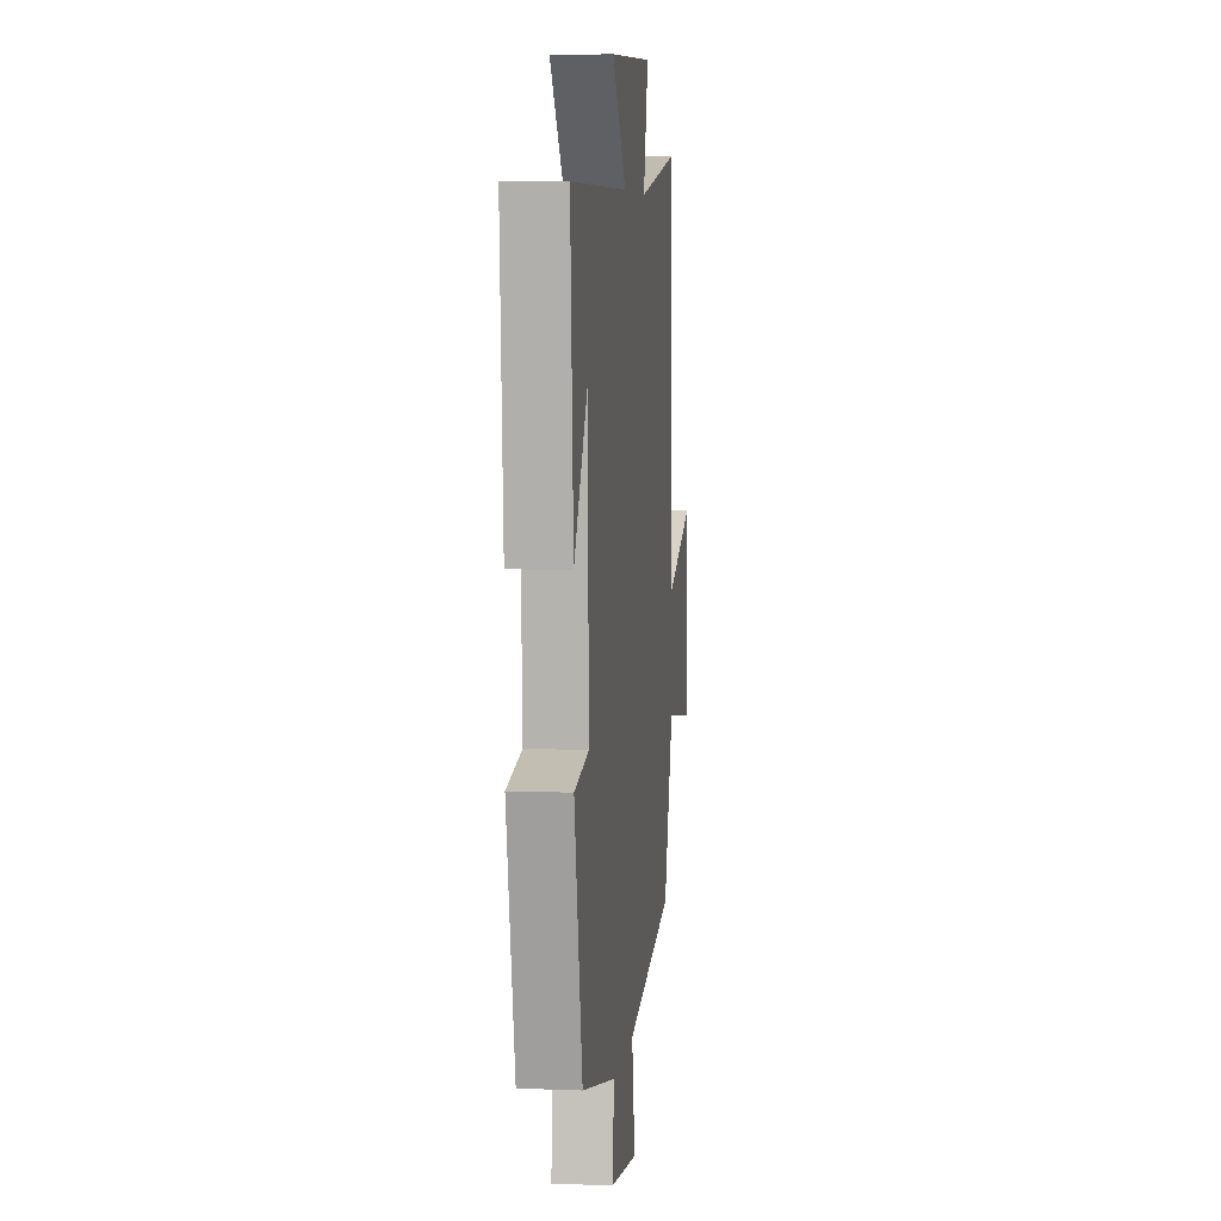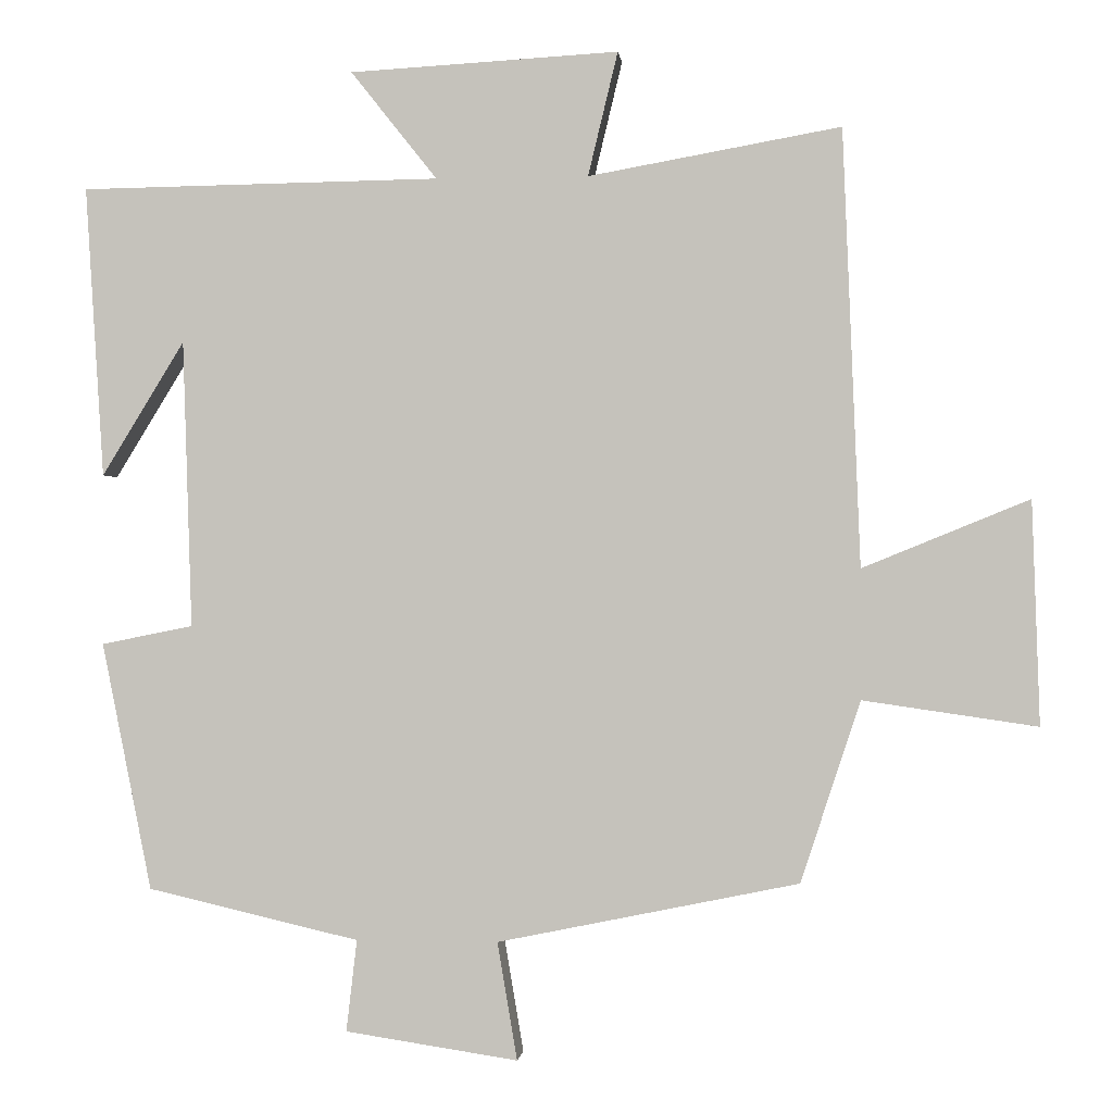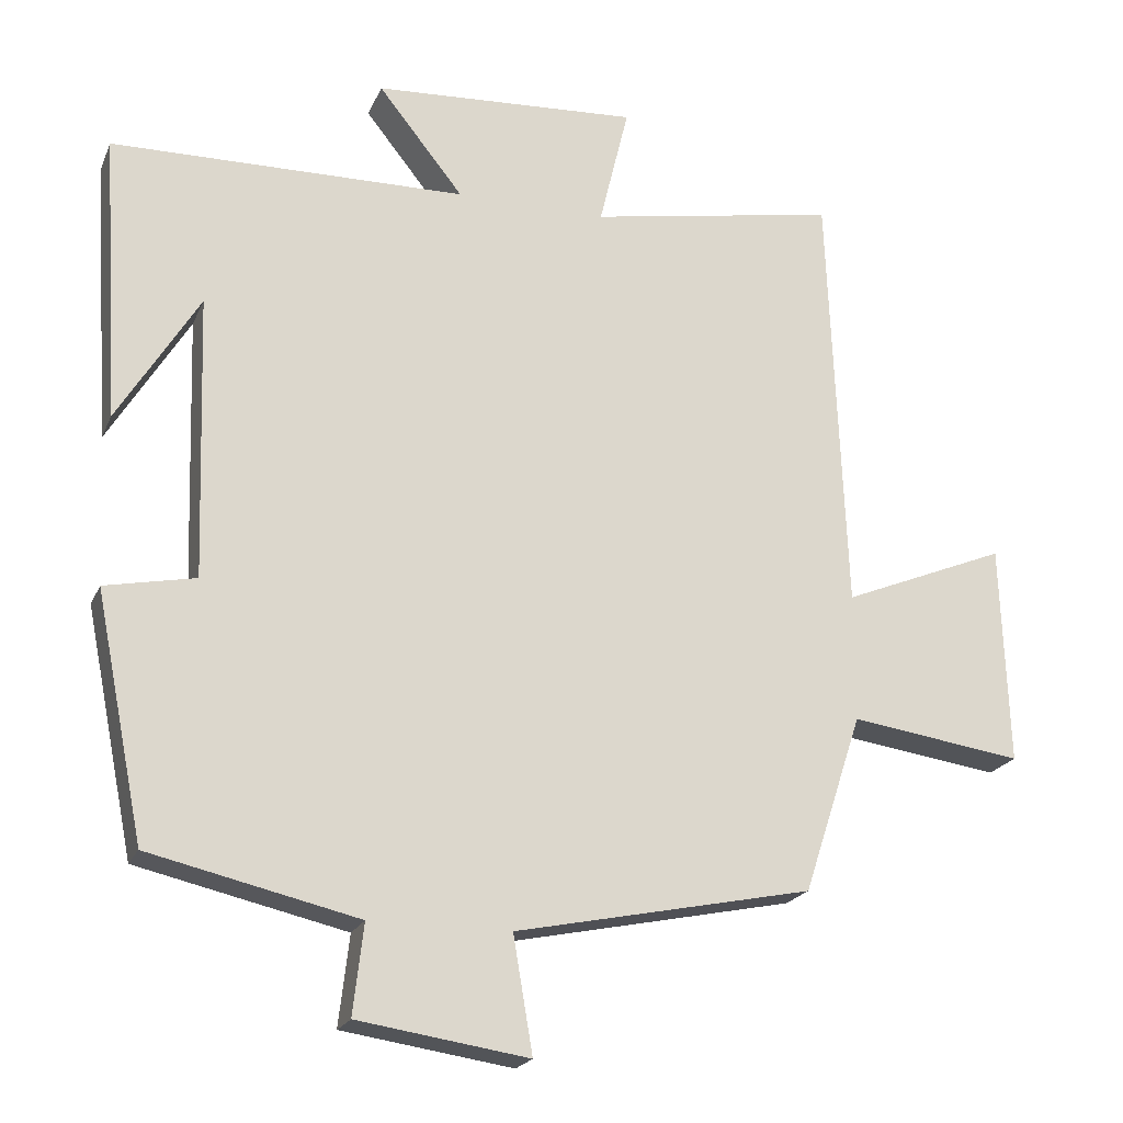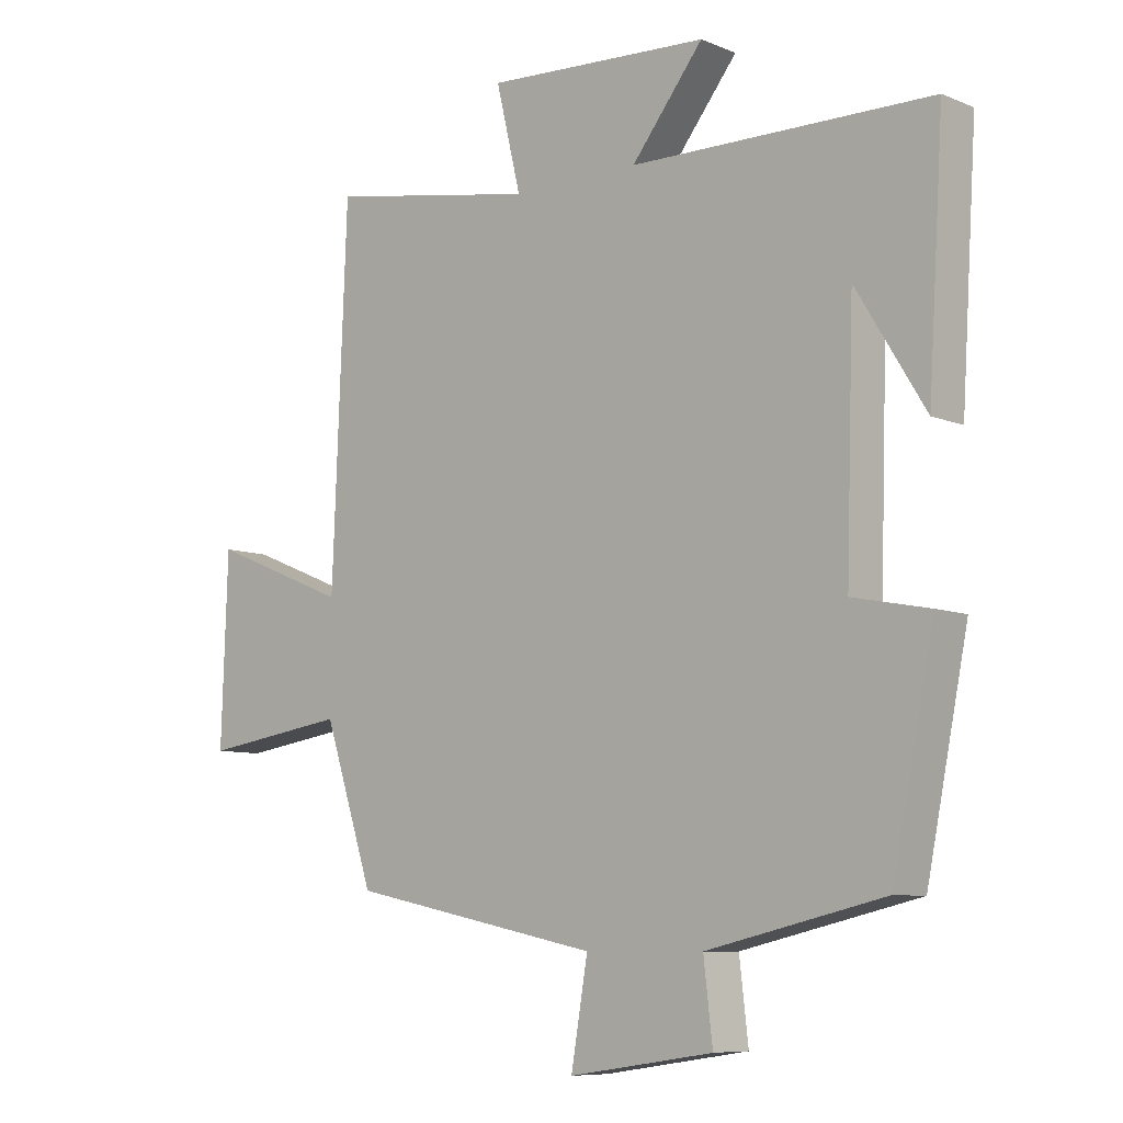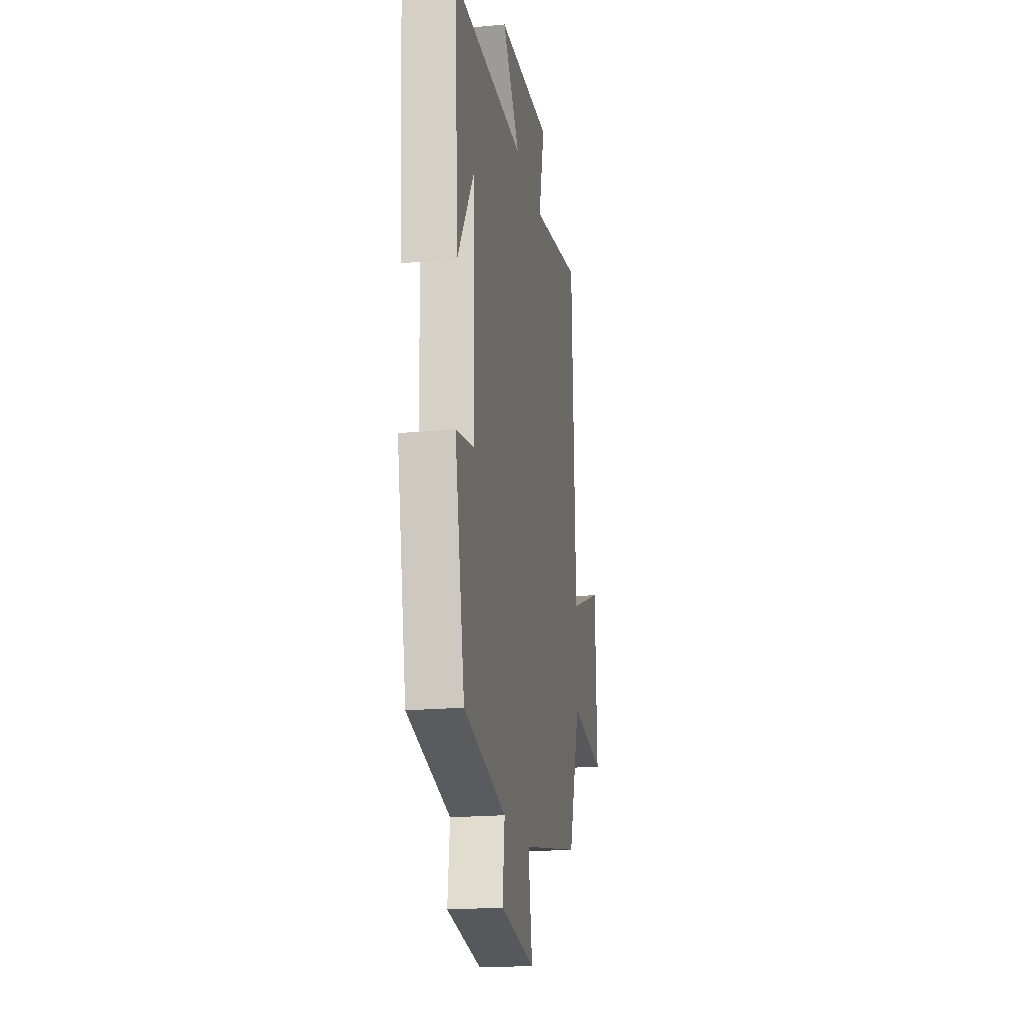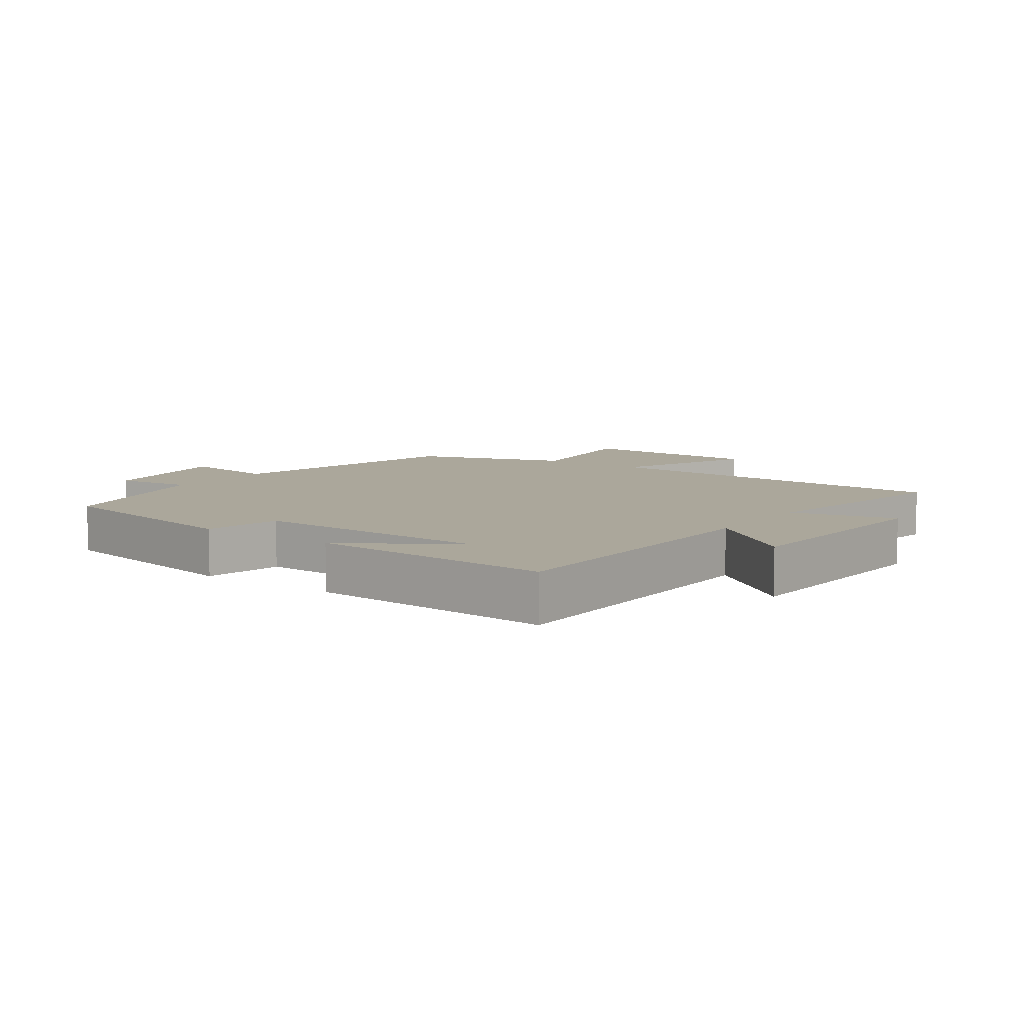
<metadata>
{"format":"obj","ext":"obj","renderer":"f3d","projection":"perspective","resolution":1024,"background":"white","views":[{"elev":6.4,"azim":-83.2,"up":"+Z"},{"elev":-0.5,"azim":5.9,"up":"+Z"},{"elev":-20.7,"azim":-18.5,"up":"+Z"},{"elev":-8.2,"azim":-138.3,"up":"+Z"},{"elev":-20.2,"azim":-80.3,"up":"+Z"},{"elev":8.1,"azim":-54.5,"up":"+Y"}]}
</metadata>
<code>
v 0.422 0.07 -0.419
v 0.028 0.07 -0.5
v 0.054 0.07 -0.654
v -0.172 0.07 -0.62
v -0.158 0.07 -0.5
v -0.435 0.07 -0.436
v -0.5 0.07 -0.112
v -0.38 0.07 -0.088
v -0.392 0.07 0.288
v -0.5 0.07 0.112
v -0.524 0.07 0.493
v -0.053 0.07 0.5
v -0.166 0.07 0.642
v 0.186 0.07 0.662
v 0.147 0.07 0.5
v 0.477 0.07 0.559
v 0.5 0.07 -0.012
v 0.718 0.07 0.077
v 0.728 0.07 -0.215
v 0.5 0.07 -0.182
v 0.422 0 -0.419
v 0.028 0 -0.5
v 0.054 0 -0.654
v -0.172 0 -0.62
v -0.158 0 -0.5
v -0.435 0 -0.436
v -0.5 0 -0.112
v -0.38 0 -0.088
v -0.392 0 0.288
v -0.5 0 0.112
v -0.524 0 0.493
v -0.053 0 0.5
v -0.166 0 0.642
v 0.186 0 0.662
v 0.147 0 0.5
v 0.477 0 0.559
v 0.5 0 -0.012
v 0.718 0 0.077
v 0.728 0 -0.215
v 0.5 0 -0.182
f 17 18 19 20
f 15 16 17 20
f 15 20 1 2
f 12 13 14 15
f 12 15 2
f 9 10 11
f 9 11 12
f 8 9 12 2
f 5 6 7 8
f 2 3 4 5
f 2 5 8
f 40 39 38 37
f 40 37 36 35
f 22 21 40 35
f 35 34 33 32
f 22 35 32
f 31 30 29
f 32 31 29
f 22 32 29 28
f 28 27 26 25
f 25 24 23 22
f 28 25 22
f 1 21 22 2
f 2 22 23 3
f 3 23 24 4
f 4 24 25 5
f 5 25 26 6
f 6 26 27 7
f 7 27 28 8
f 8 28 29 9
f 9 29 30 10
f 10 30 31 11
f 11 31 32 12
f 12 32 33 13
f 13 33 34 14
f 14 34 35 15
f 15 35 36 16
f 16 36 37 17
f 17 37 38 18
f 18 38 39 19
f 19 39 40 20
f 20 40 21 1

</code>
